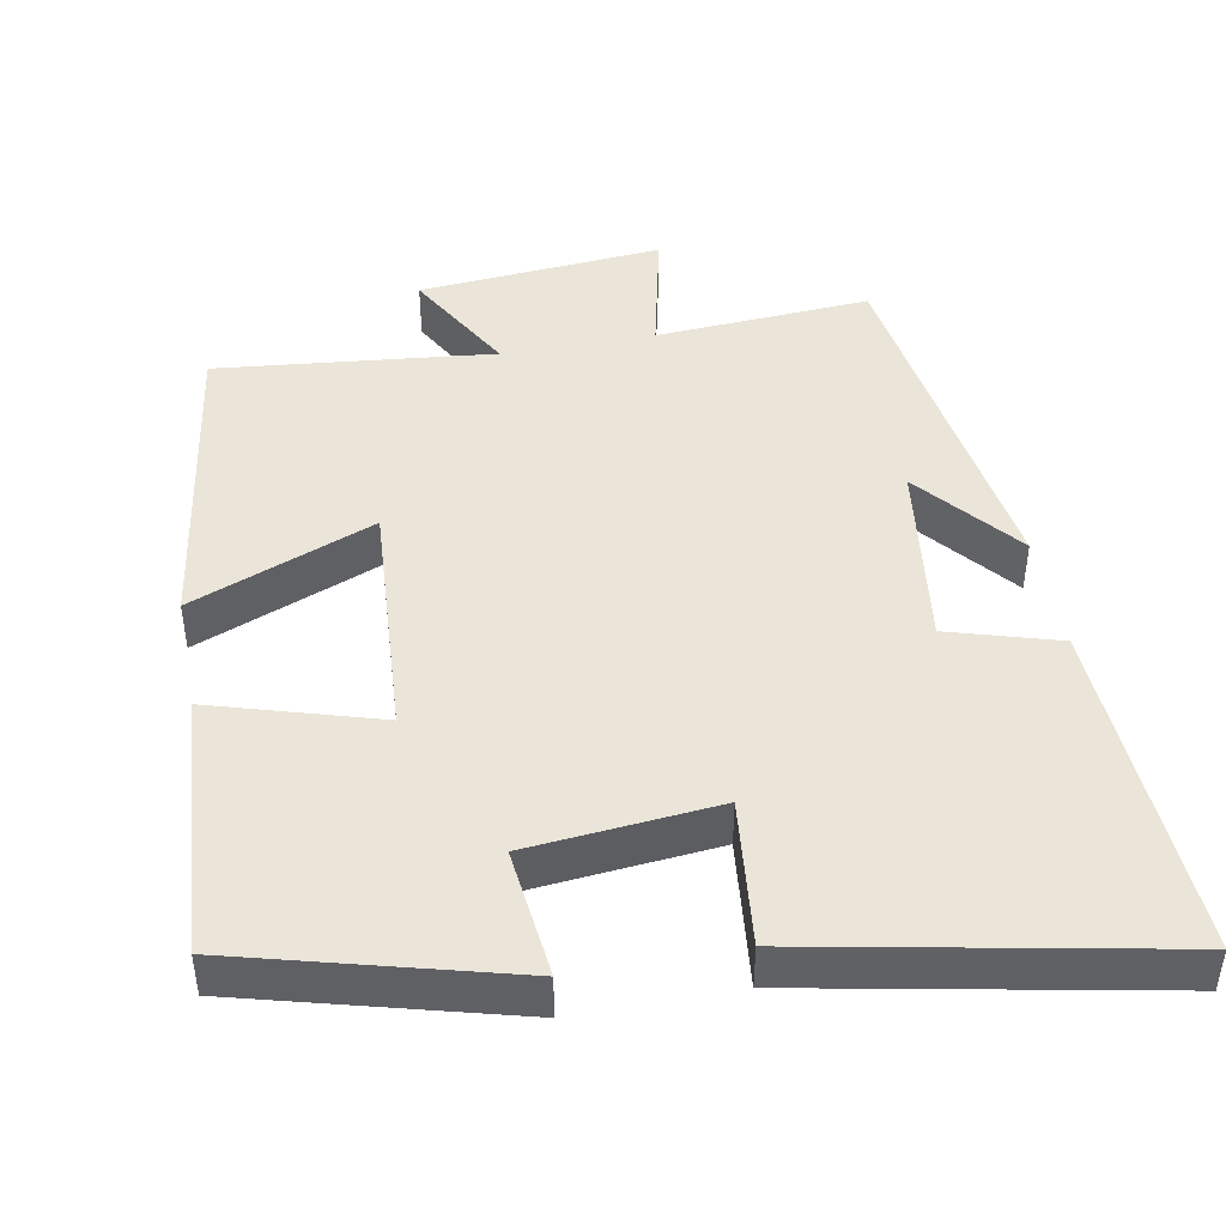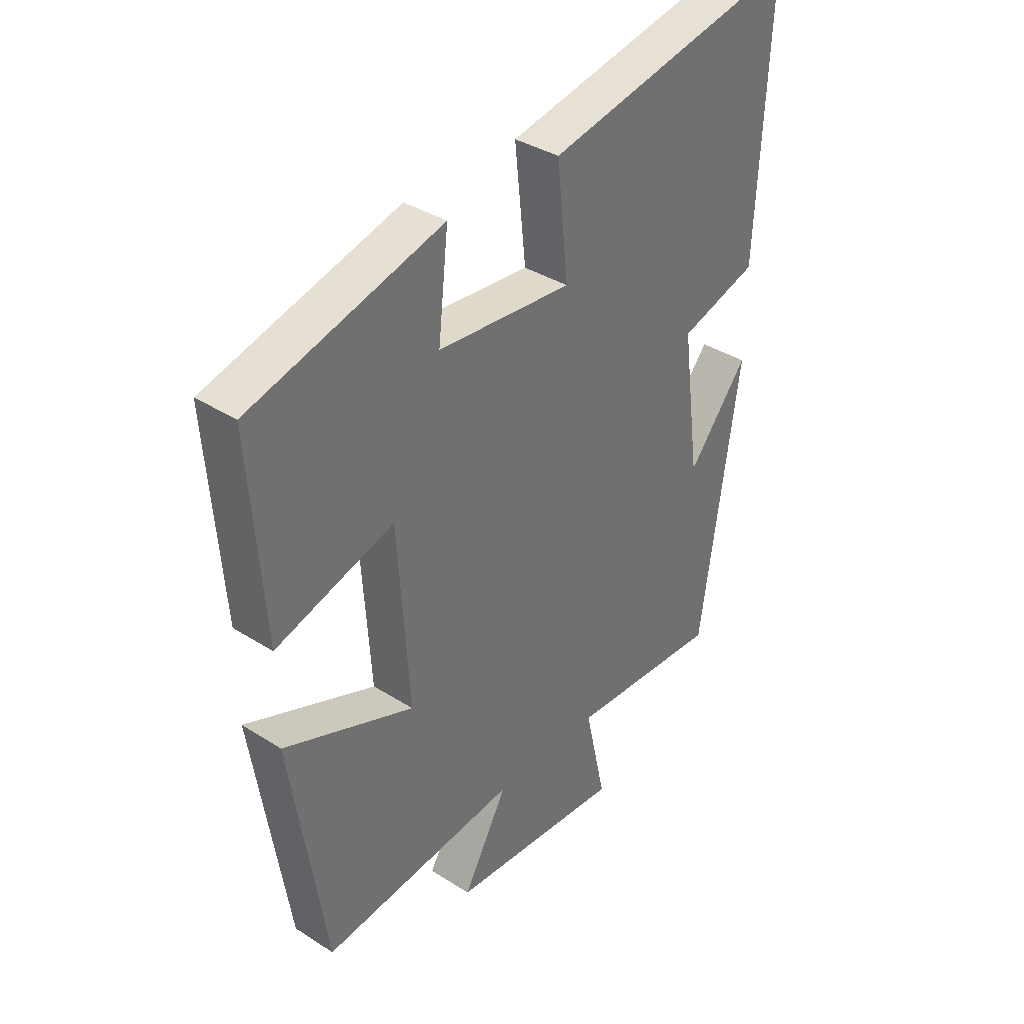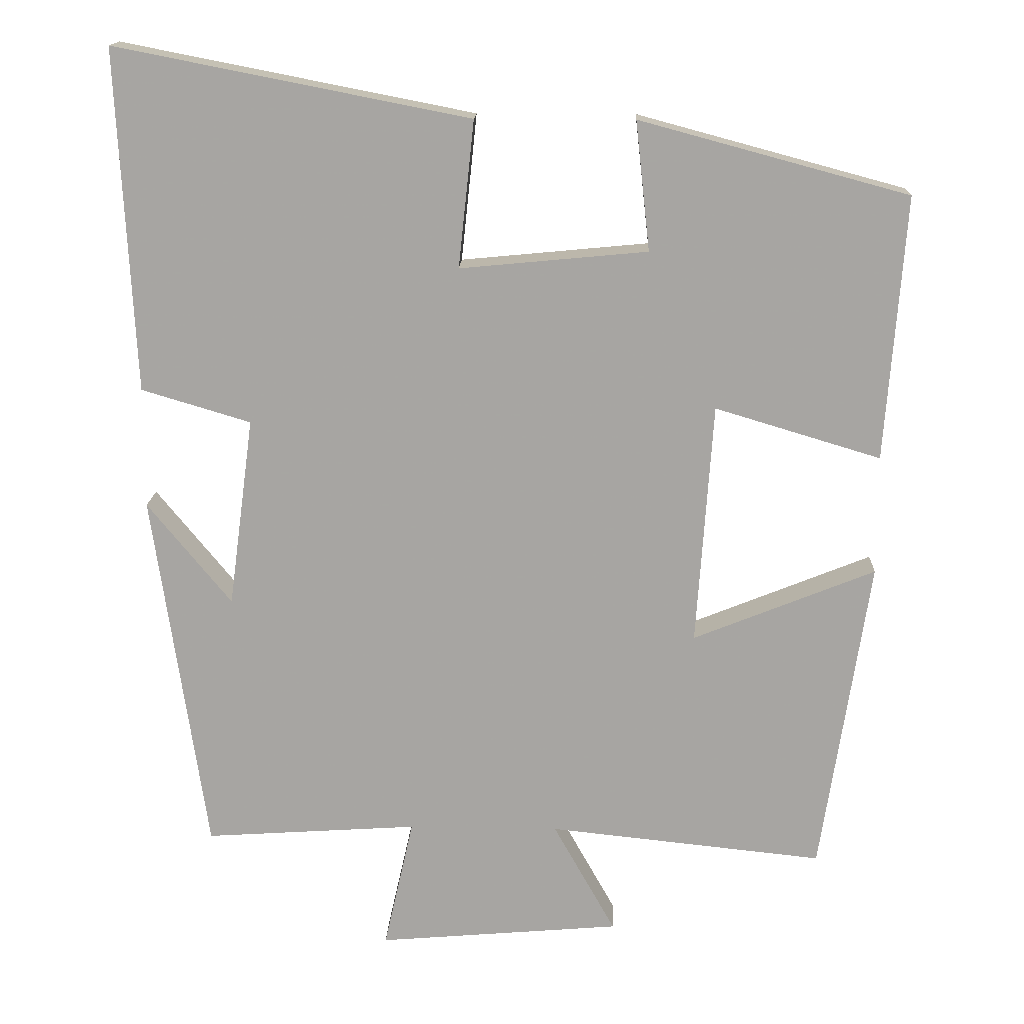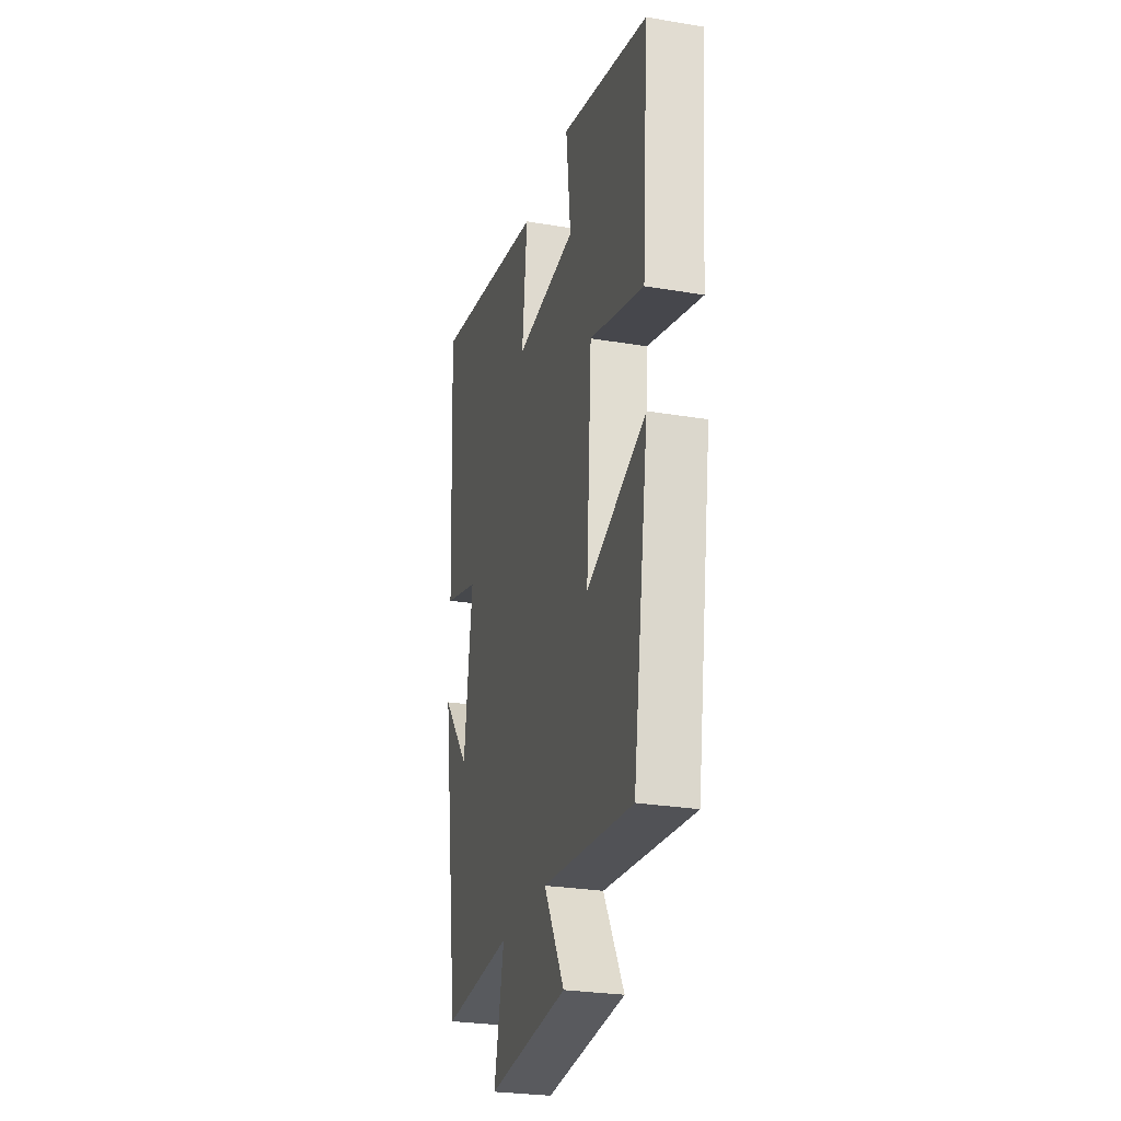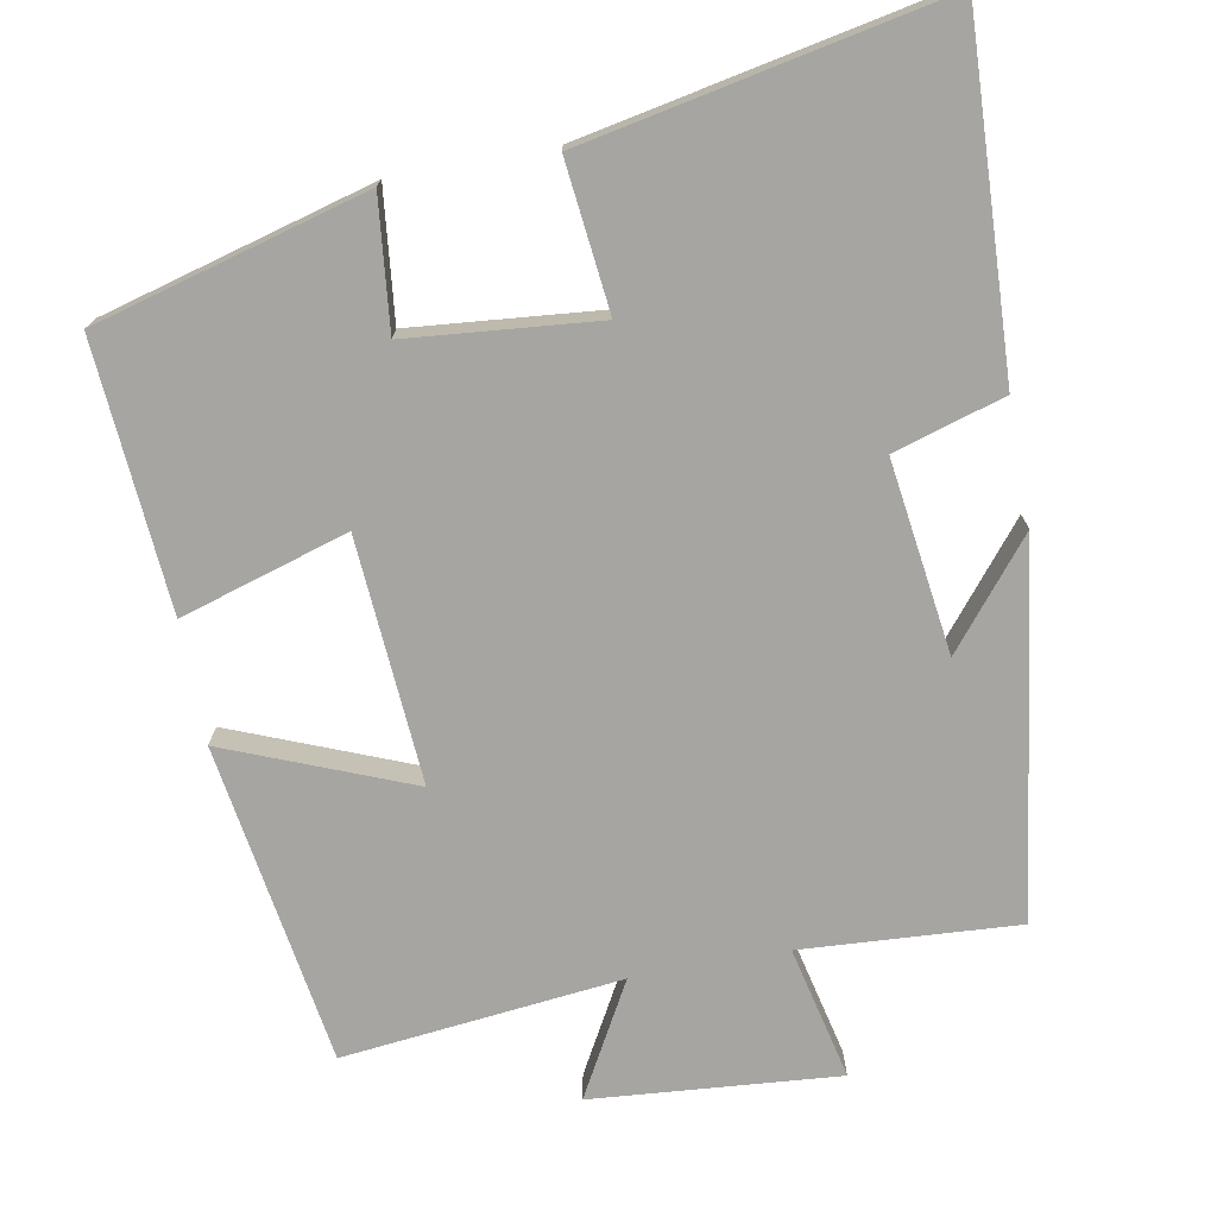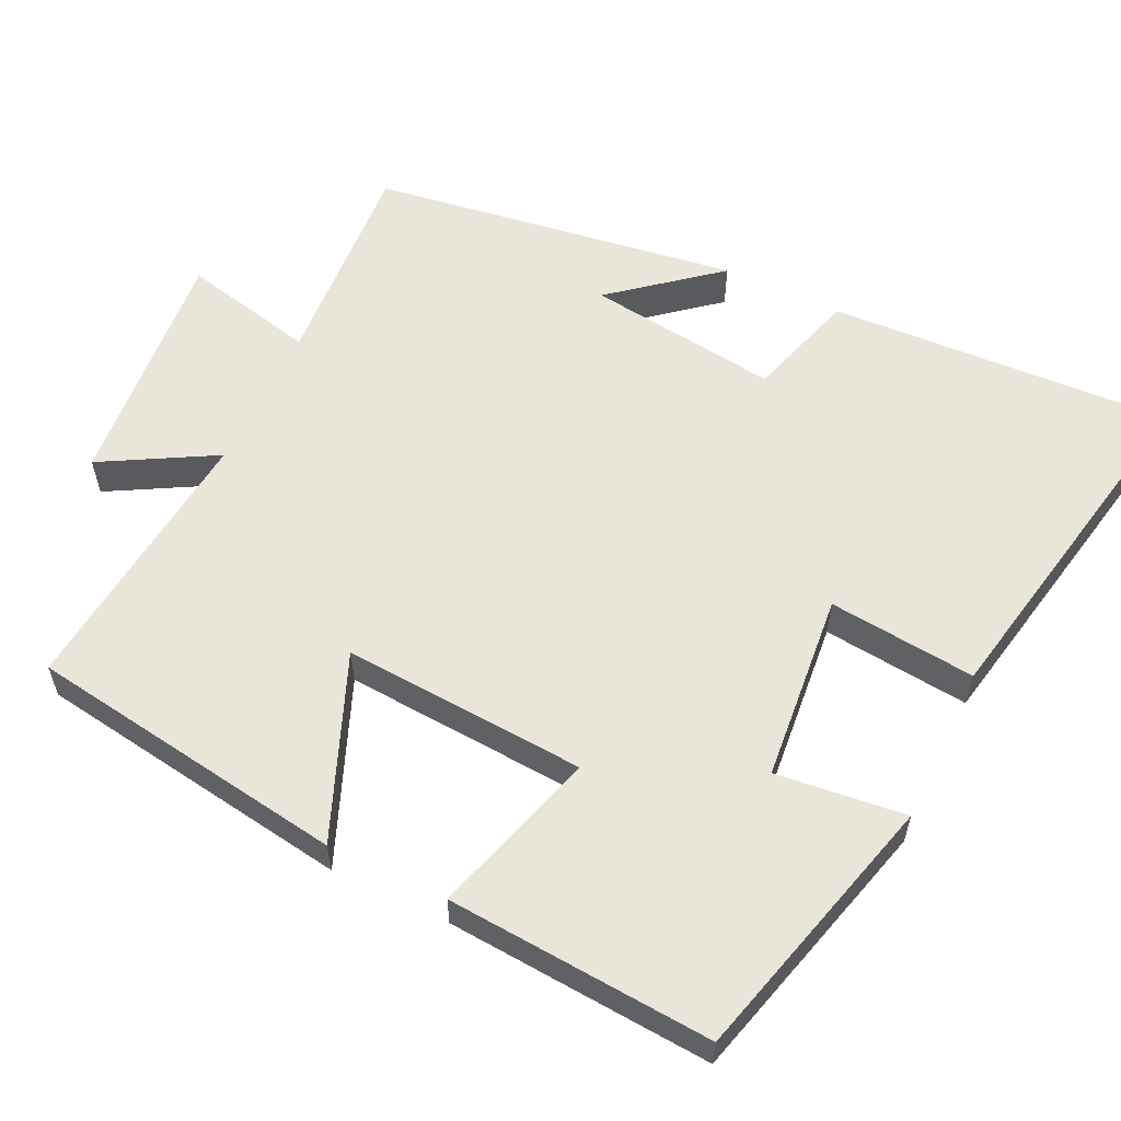
<metadata>
{"format":"obj","ext":"obj","renderer":"f3d","projection":"perspective","resolution":1024,"background":"white","views":[{"elev":44.7,"azim":-10.6,"up":"+Y"},{"elev":36.6,"azim":-50.4,"up":"+Z"},{"elev":15.7,"azim":-177.8,"up":"+Z"},{"elev":-27.0,"azim":-104.7,"up":"+Z"},{"elev":-73.8,"azim":10.6,"up":"+Y"},{"elev":58.2,"azim":-64.5,"up":"+Y"}]}
</metadata>
<code>
v -0.526 0.07 0.403
v -0.165 0.07 0.5
v -0.184 0.07 0.327
v 0.068 0.07 0.303
v 0.047 0.07 0.5
v 0.523 0.07 0.593
v 0.5 0.07 0.134
v 0.353 0.07 0.09
v 0.387 0.07 -0.166
v 0.5 0.07 -0.028
v 0.428 0.07 -0.519
v 0.14 0.07 -0.5
v 0.18 0.07 -0.678
v -0.148 0.07 -0.65
v -0.064 0.07 -0.5
v -0.435 0.07 -0.539
v -0.5 0.07 -0.112
v -0.255 0.07 -0.211
v -0.277 0.07 0.115
v -0.5 0.07 0.048
v -0.526 0 0.403
v -0.165 0 0.5
v -0.184 0 0.327
v 0.068 0 0.303
v 0.047 0 0.5
v 0.523 0 0.593
v 0.5 0 0.134
v 0.353 0 0.09
v 0.387 0 -0.166
v 0.5 0 -0.028
v 0.428 0 -0.519
v 0.14 0 -0.5
v 0.18 0 -0.678
v -0.148 0 -0.65
v -0.064 0 -0.5
v -0.435 0 -0.539
v -0.5 0 -0.112
v -0.255 0 -0.211
v -0.277 0 0.115
v -0.5 0 0.048
f 19 20 1 2
f 18 19 2 3
f 15 16 17 18
f 15 18 3 4
f 12 13 14 15
f 12 15 4
f 9 10 11 12
f 8 9 12 4
f 6 7 8
f 4 5 6 8
f 22 21 40 39
f 23 22 39 38
f 38 37 36 35
f 24 23 38 35
f 35 34 33 32
f 24 35 32
f 32 31 30 29
f 24 32 29 28
f 28 27 26
f 28 26 25 24
f 1 21 22 2
f 2 22 23 3
f 3 23 24 4
f 4 24 25 5
f 5 25 26 6
f 6 26 27 7
f 7 27 28 8
f 8 28 29 9
f 9 29 30 10
f 10 30 31 11
f 11 31 32 12
f 12 32 33 13
f 13 33 34 14
f 14 34 35 15
f 15 35 36 16
f 16 36 37 17
f 17 37 38 18
f 18 38 39 19
f 19 39 40 20
f 20 40 21 1

</code>
